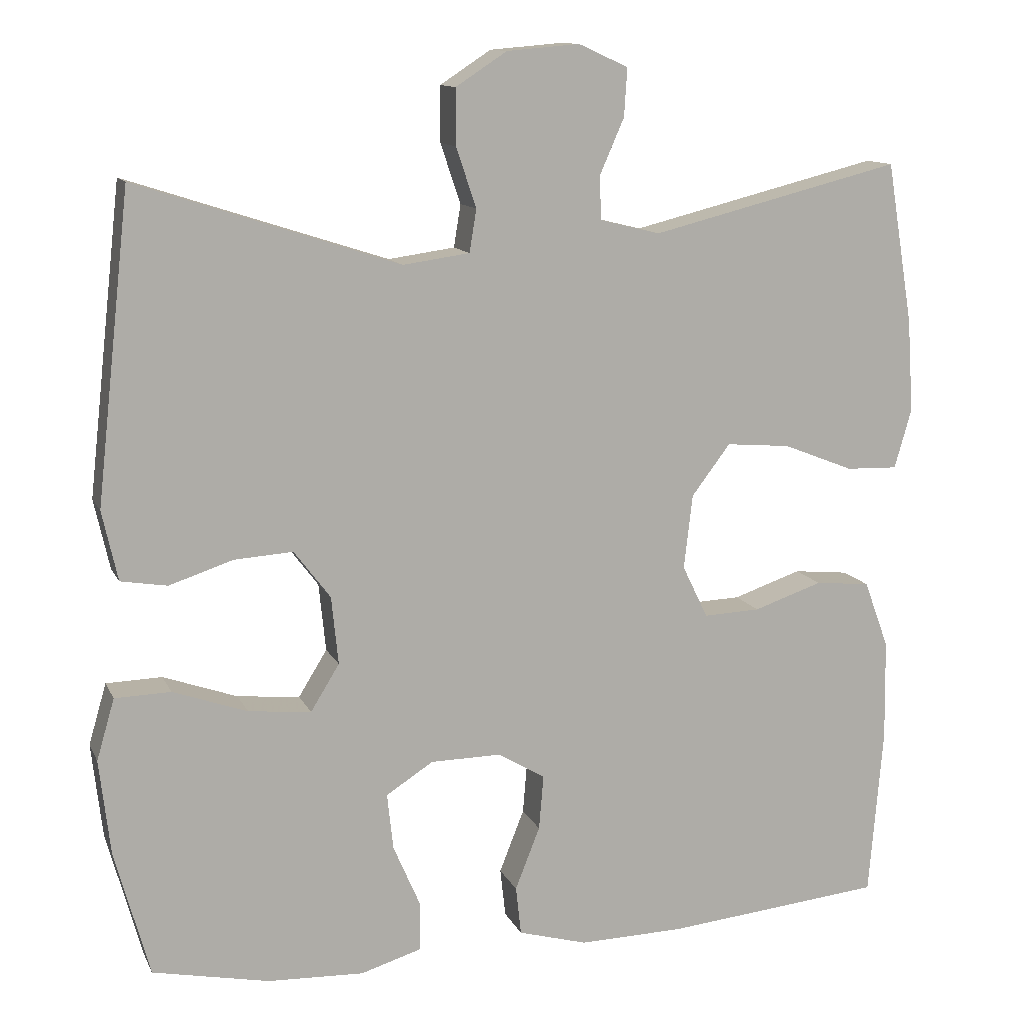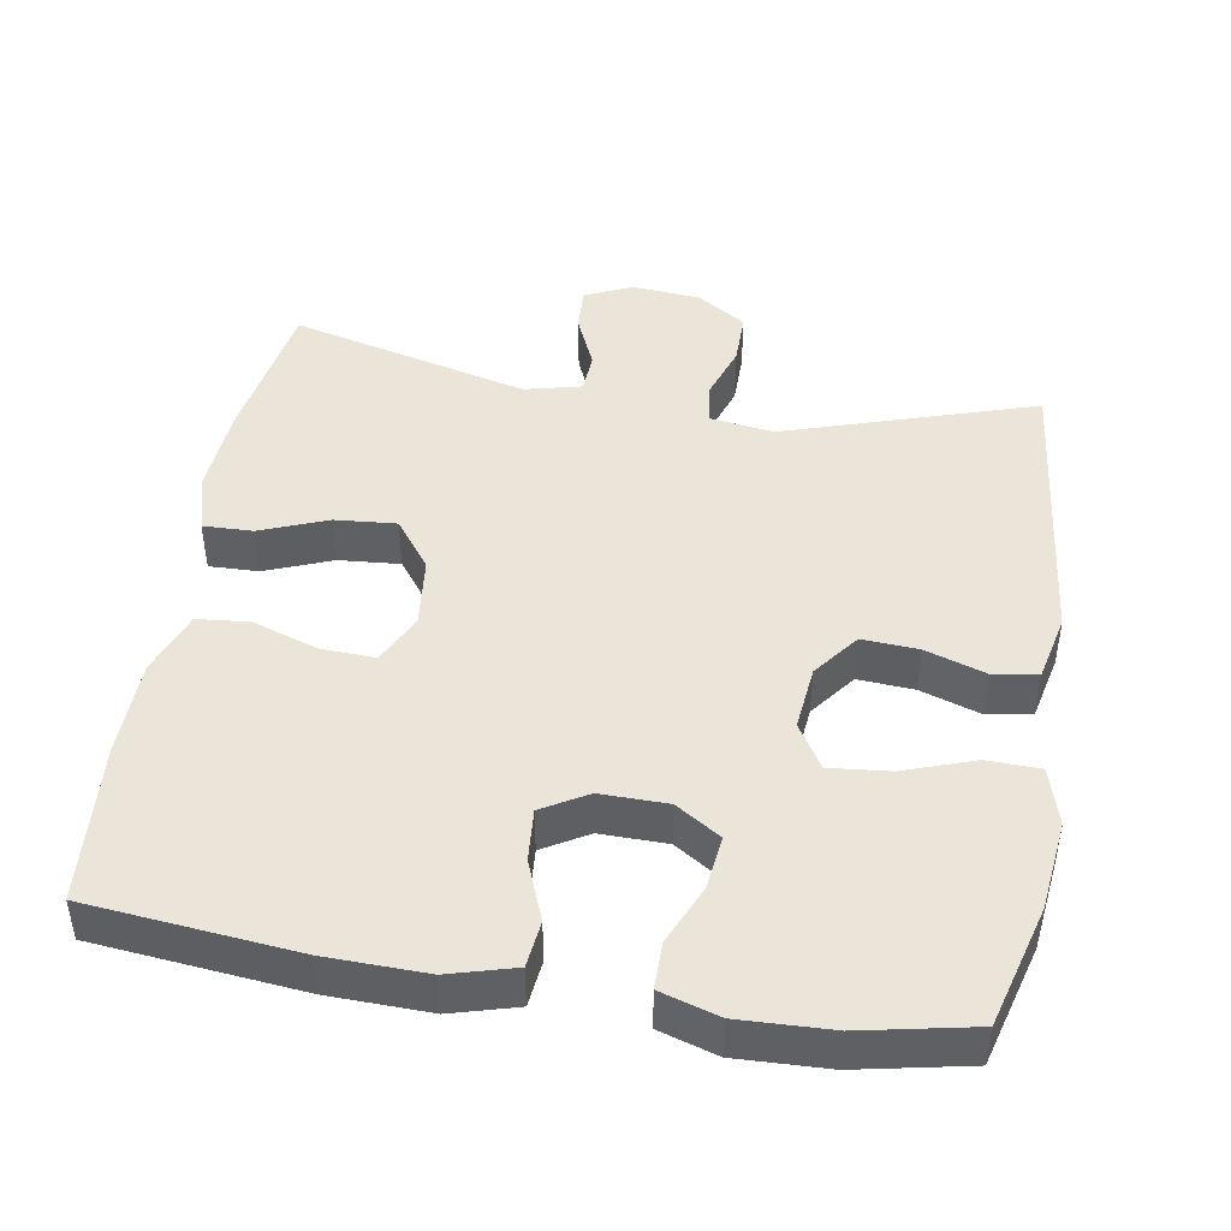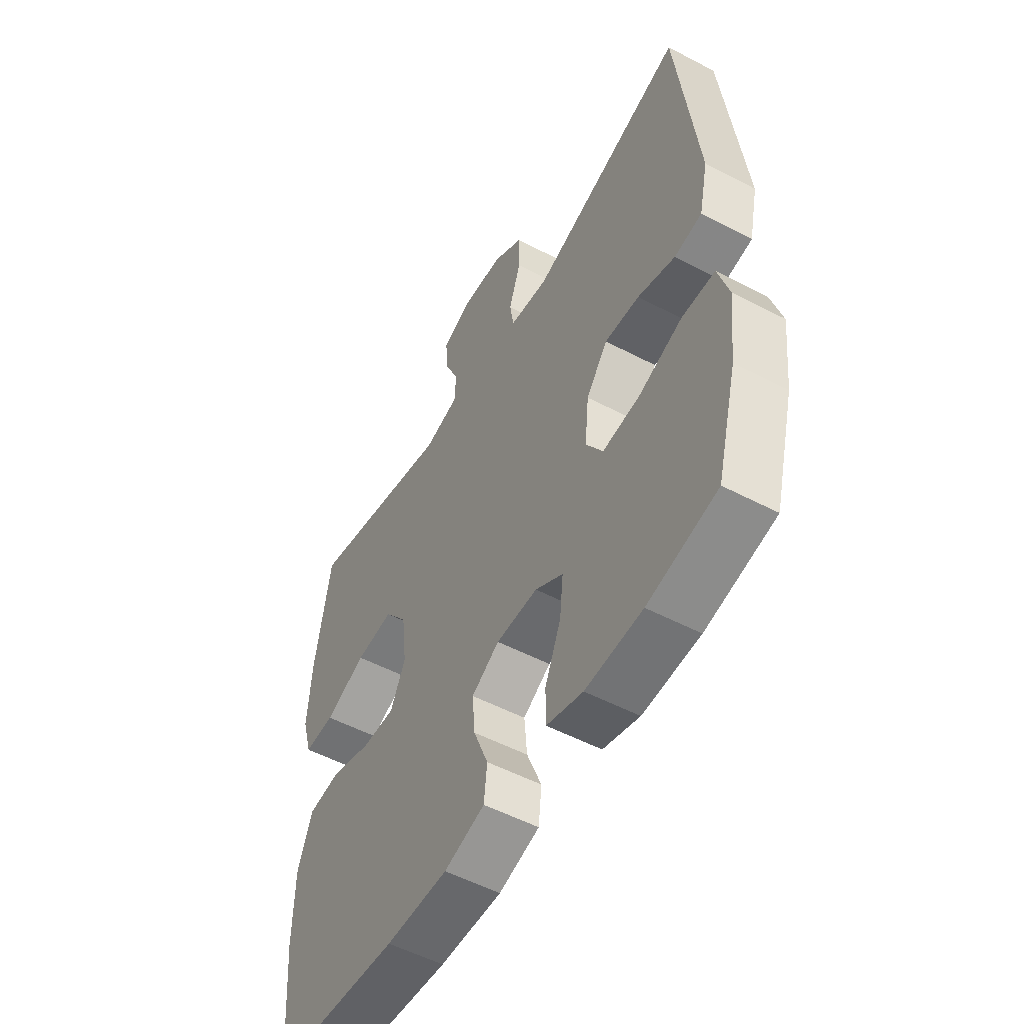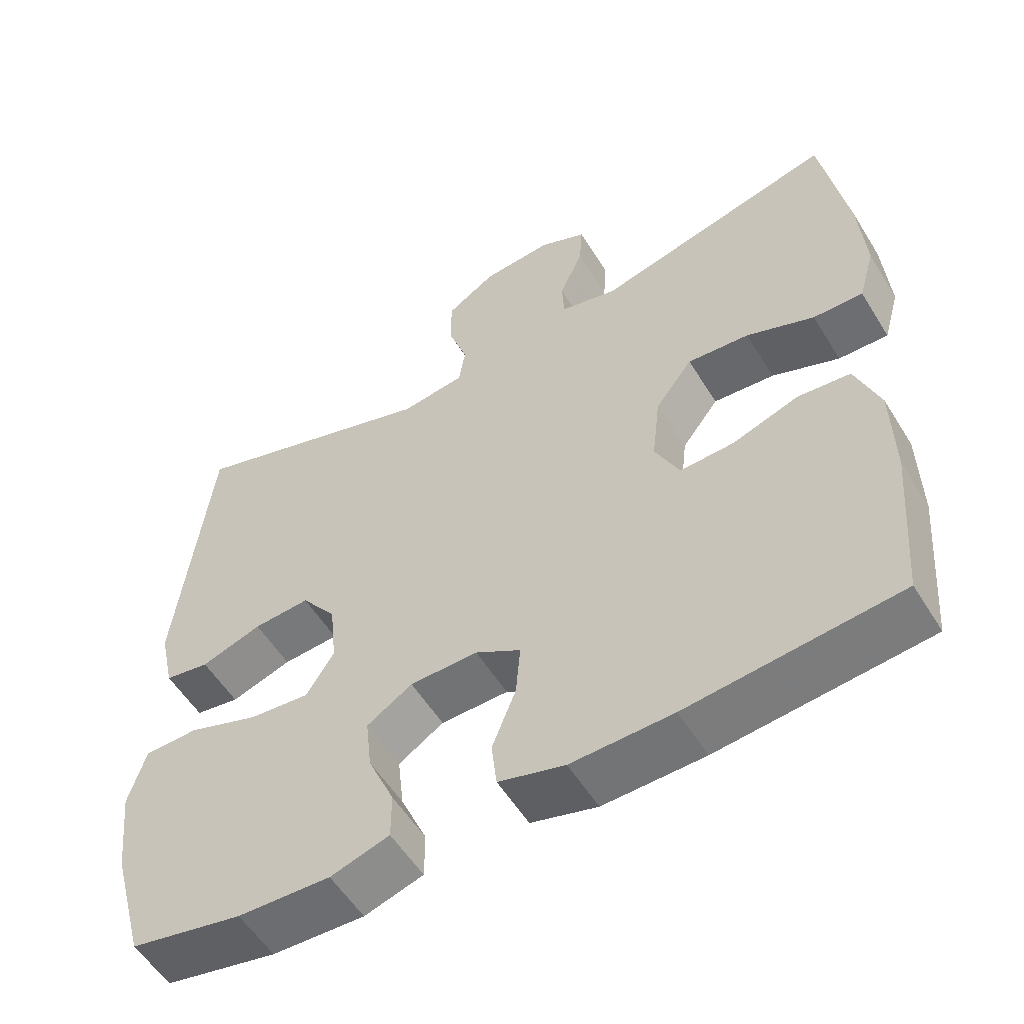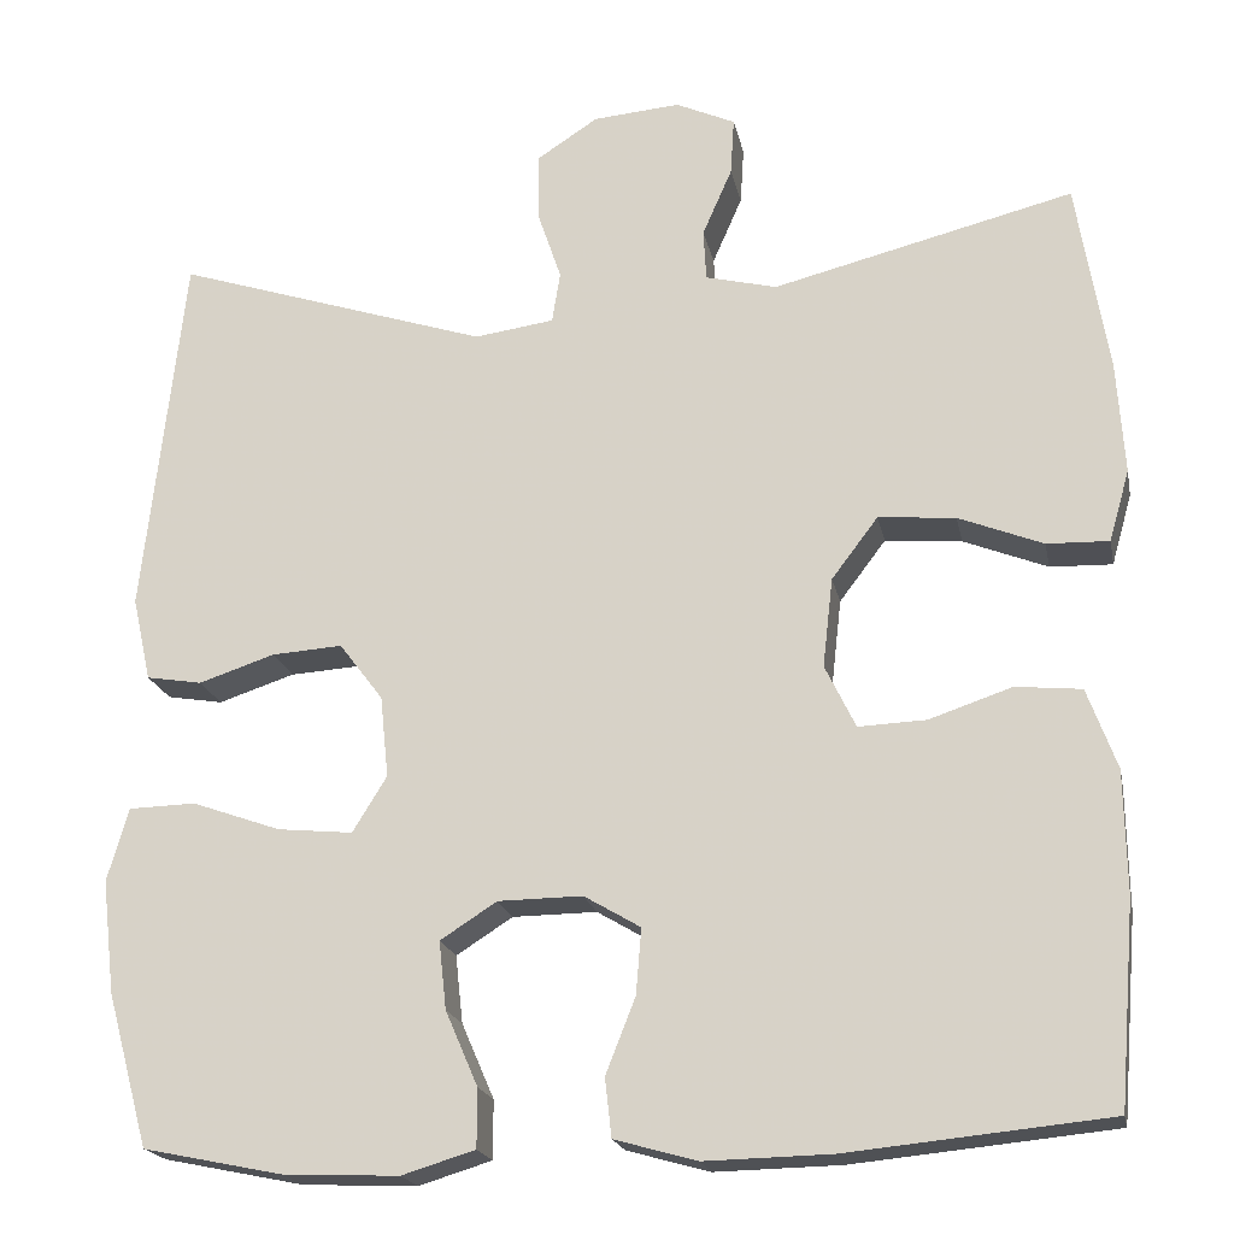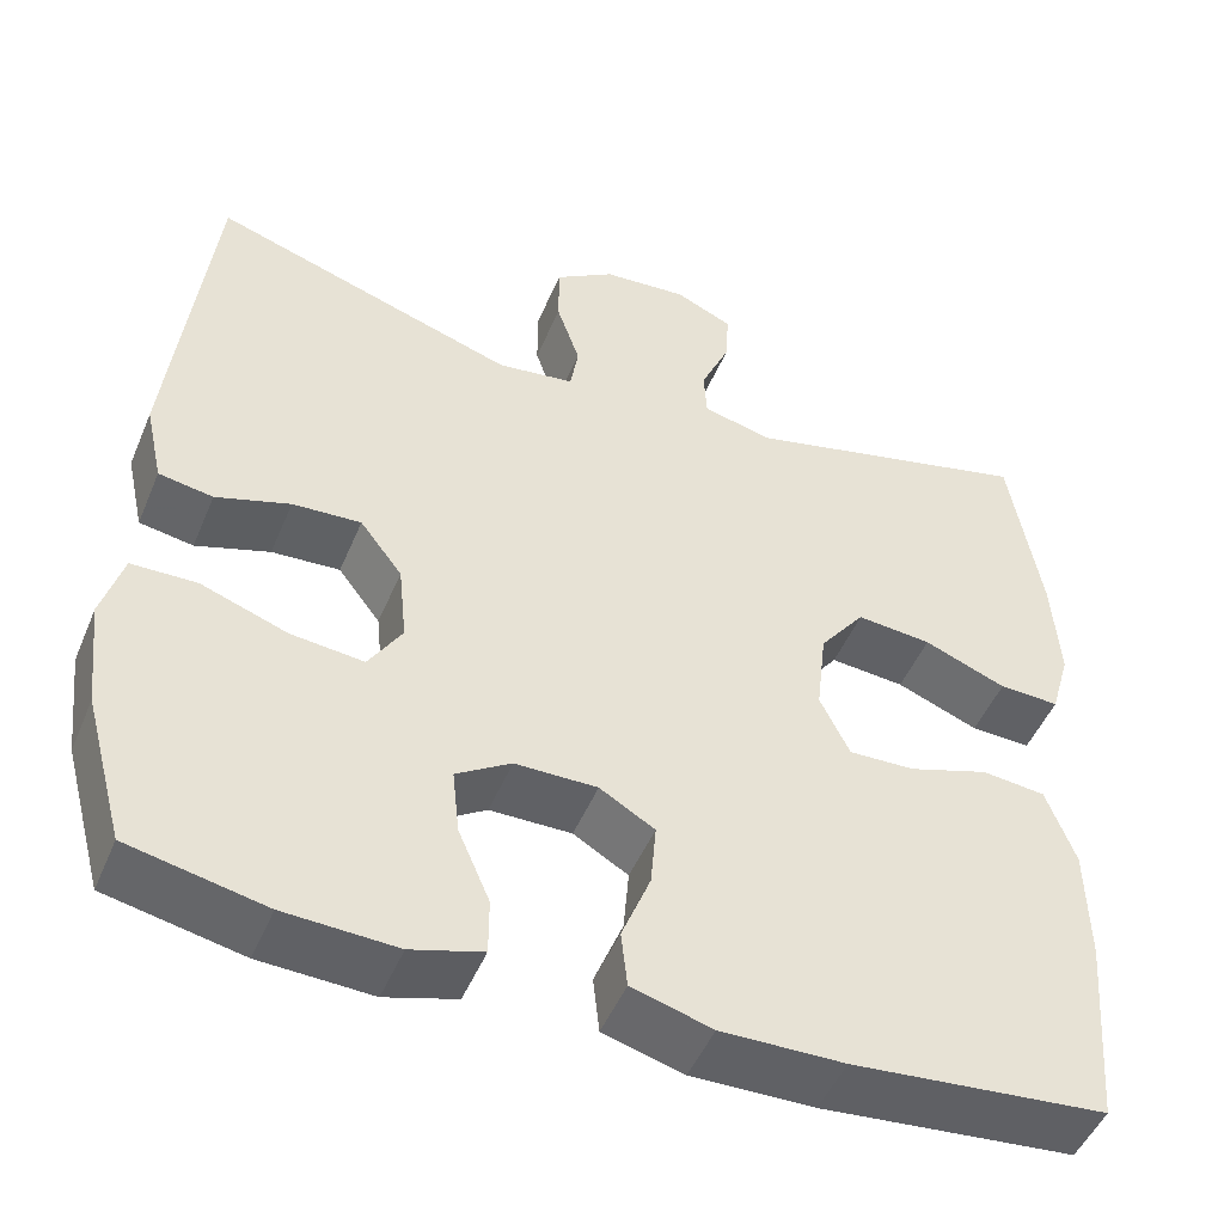
<metadata>
{"format":"obj","ext":"obj","renderer":"f3d","projection":"perspective","resolution":1024,"background":"white","views":[{"elev":12.1,"azim":-17.5,"up":"+Z"},{"elev":45.3,"azim":-170.4,"up":"+Y"},{"elev":-53.6,"azim":-119.2,"up":"+Z"},{"elev":-55.4,"azim":31.3,"up":"+Z"},{"elev":-19.6,"azim":11.3,"up":"+Z"},{"elev":-49.0,"azim":-22.3,"up":"+Z"}]}
</metadata>
<code>
v 0.5 0.07 0.5
v 0.534 0.07 0.293
v 0.542 0.07 0.172
v 0.52 0.07 0.095
v 0.453 0.07 0.097
v 0.362 0.07 0.133
v 0.279 0.07 0.14
v 0.229 0.07 0.074
v 0.218 0.07 -0.022
v 0.251 0.07 -0.09
v 0.324 0.07 -0.087
v 0.413 0.07 -0.057
v 0.484 0.07 -0.064
v 0.516 0.07 -0.151
v 0.518 0.07 -0.282
v 0.5 0.07 -0.5
v 0.218 0.07 -0.528
v 0.082 0.07 -0.531
v -0.007 0.07 -0.506
v -0.014 0.07 -0.443
v 0.018 0.07 -0.362
v 0.024 0.07 -0.291
v -0.037 0.07 -0.255
v -0.128 0.07 -0.256
v -0.189 0.07 -0.295
v -0.181 0.07 -0.368
v -0.146 0.07 -0.449
v -0.146 0.07 -0.512
v -0.225 0.07 -0.536
v -0.349 0.07 -0.531
v -0.5 0.07 -0.5
v -0.545 0.07 -0.335
v -0.559 0.07 -0.213
v -0.536 0.07 -0.134
v -0.464 0.07 -0.132
v -0.368 0.07 -0.166
v -0.287 0.07 -0.174
v -0.25 0.07 -0.114
v -0.259 0.07 -0.026
v -0.306 0.07 0.036
v -0.382 0.07 0.031
v -0.464 0.07 0.004
v -0.524 0.07 0.014
v -0.544 0.07 0.104
v -0.5 0.07 0.5
v -0.161 0.07 0.39
v -0.075 0.07 0.402
v -0.066 0.07 0.457
v -0.092 0.07 0.534
v -0.092 0.07 0.606
v -0.026 0.07 0.649
v 0.068 0.07 0.657
v 0.132 0.07 0.628
v 0.128 0.07 0.566
v 0.096 0.07 0.493
v 0.099 0.07 0.438
v 0.176 0.07 0.419
v 0.5 0 0.5
v 0.534 0 0.293
v 0.542 0 0.172
v 0.52 0 0.095
v 0.453 0 0.097
v 0.362 0 0.133
v 0.279 0 0.14
v 0.229 0 0.074
v 0.218 0 -0.022
v 0.251 0 -0.09
v 0.324 0 -0.087
v 0.413 0 -0.057
v 0.484 0 -0.064
v 0.516 0 -0.151
v 0.518 0 -0.282
v 0.5 0 -0.5
v 0.218 0 -0.528
v 0.082 0 -0.531
v -0.007 0 -0.506
v -0.014 0 -0.443
v 0.018 0 -0.362
v 0.024 0 -0.291
v -0.037 0 -0.255
v -0.128 0 -0.256
v -0.189 0 -0.295
v -0.181 0 -0.368
v -0.146 0 -0.449
v -0.146 0 -0.512
v -0.225 0 -0.536
v -0.349 0 -0.531
v -0.5 0 -0.5
v -0.545 0 -0.335
v -0.559 0 -0.213
v -0.536 0 -0.134
v -0.464 0 -0.132
v -0.368 0 -0.166
v -0.287 0 -0.174
v -0.25 0 -0.114
v -0.259 0 -0.026
v -0.306 0 0.036
v -0.382 0 0.031
v -0.464 0 0.004
v -0.524 0 0.014
v -0.544 0 0.104
v -0.5 0 0.5
v -0.161 0 0.39
v -0.075 0 0.402
v -0.066 0 0.457
v -0.092 0 0.534
v -0.092 0 0.606
v -0.026 0 0.649
v 0.068 0 0.657
v 0.132 0 0.628
v 0.128 0 0.566
v 0.096 0 0.493
v 0.099 0 0.438
v 0.176 0 0.419
f 52 53 54 55
f 52 55 56
f 51 52 56
f 48 49 50 51
f 47 48 51 56
f 43 44 45 46
f 41 42 43 46
f 40 41 46 47
f 39 40 47 56
f 33 34 35 36
f 33 36 37
f 32 33 37
f 31 32 37
f 30 31 37
f 29 30 37 38
f 26 27 28 29
f 25 26 29 38
f 18 19 20 21
f 18 21 22
f 17 18 22
f 16 17 22
f 15 16 22 23
f 11 12 13 14
f 10 11 14 15
f 3 4 5 6
f 3 6 7
f 57 1 2 3
f 57 3 7
f 56 57 7 8
f 39 56 8 9
f 24 25 38 39
f 23 24 39 9
f 10 15 23
f 9 10 23
f 112 111 110 109
f 113 112 109
f 113 109 108
f 108 107 106 105
f 113 108 105 104
f 103 102 101 100
f 103 100 99 98
f 104 103 98 97
f 113 104 97 96
f 93 92 91 90
f 94 93 90
f 94 90 89
f 94 89 88
f 94 88 87
f 95 94 87 86
f 86 85 84 83
f 95 86 83 82
f 78 77 76 75
f 79 78 75
f 79 75 74
f 79 74 73
f 80 79 73 72
f 71 70 69 68
f 72 71 68 67
f 63 62 61 60
f 64 63 60
f 60 59 58 114
f 64 60 114
f 65 64 114 113
f 66 65 113 96
f 96 95 82 81
f 66 96 81 80
f 80 72 67
f 80 67 66
f 1 58 59 2
f 2 59 60 3
f 3 60 61 4
f 4 61 62 5
f 5 62 63 6
f 6 63 64 7
f 7 64 65 8
f 8 65 66 9
f 9 66 67 10
f 10 67 68 11
f 11 68 69 12
f 12 69 70 13
f 13 70 71 14
f 14 71 72 15
f 15 72 73 16
f 16 73 74 17
f 17 74 75 18
f 18 75 76 19
f 19 76 77 20
f 20 77 78 21
f 21 78 79 22
f 22 79 80 23
f 23 80 81 24
f 24 81 82 25
f 25 82 83 26
f 26 83 84 27
f 27 84 85 28
f 28 85 86 29
f 29 86 87 30
f 30 87 88 31
f 31 88 89 32
f 32 89 90 33
f 33 90 91 34
f 34 91 92 35
f 35 92 93 36
f 36 93 94 37
f 37 94 95 38
f 38 95 96 39
f 39 96 97 40
f 40 97 98 41
f 41 98 99 42
f 42 99 100 43
f 43 100 101 44
f 44 101 102 45
f 45 102 103 46
f 46 103 104 47
f 47 104 105 48
f 48 105 106 49
f 49 106 107 50
f 50 107 108 51
f 51 108 109 52
f 52 109 110 53
f 53 110 111 54
f 54 111 112 55
f 55 112 113 56
f 56 113 114 57
f 57 114 58 1

</code>
